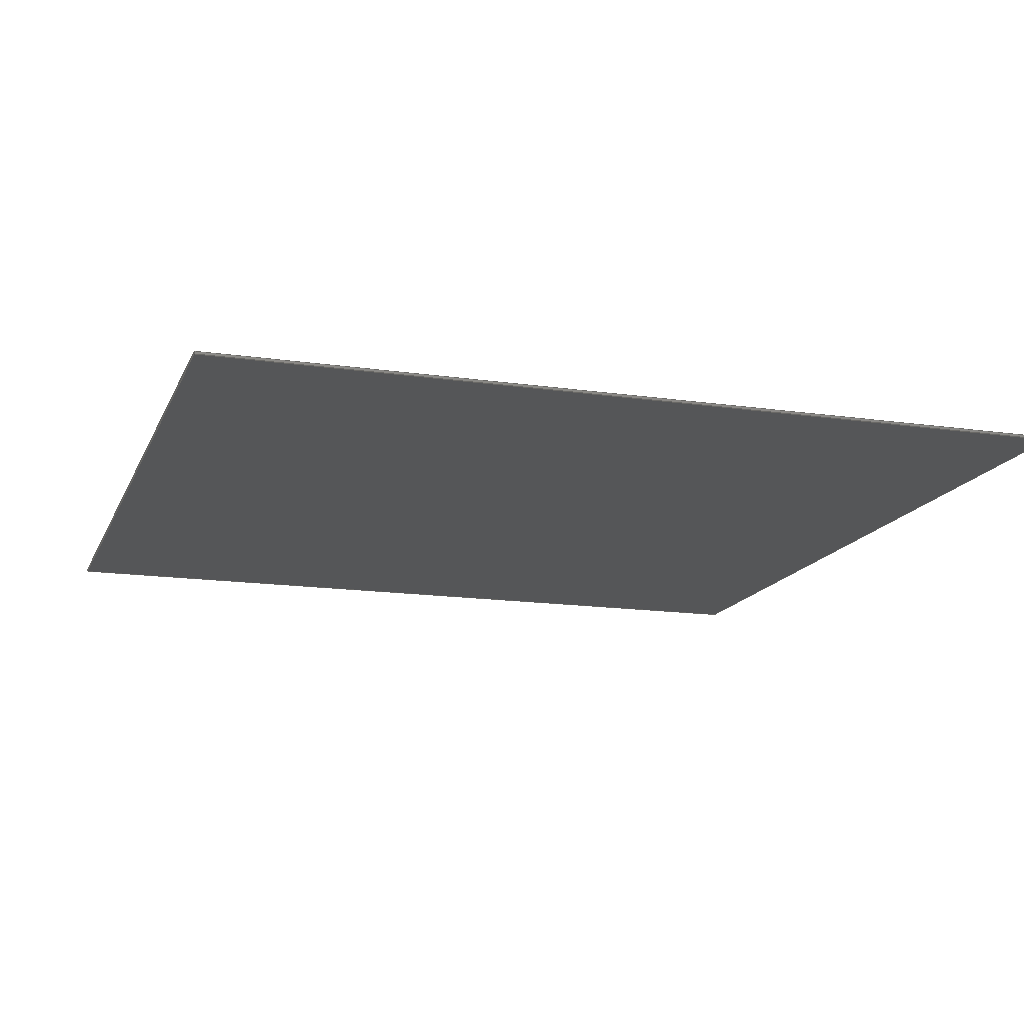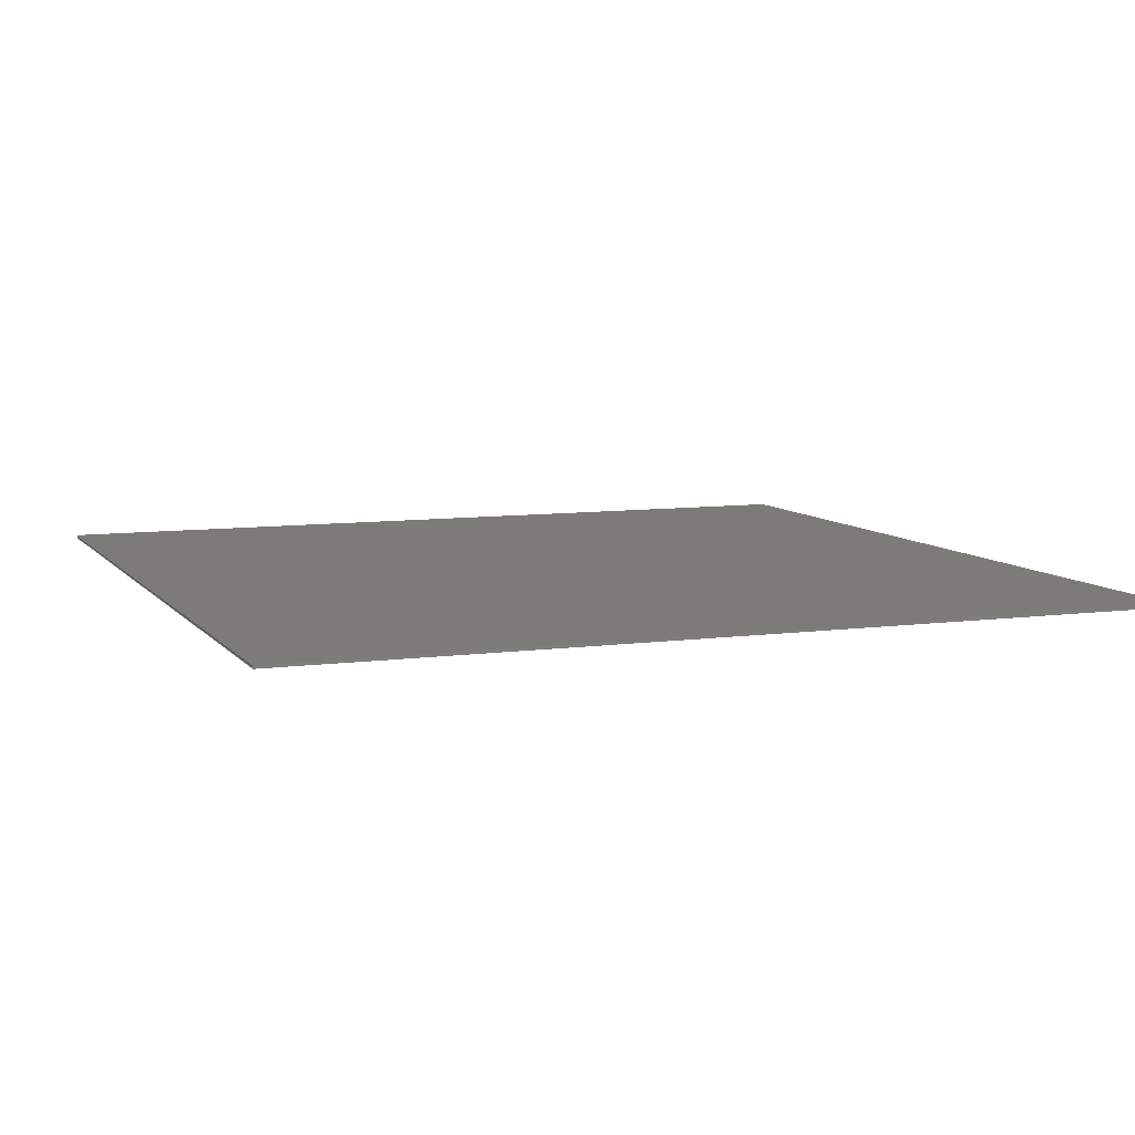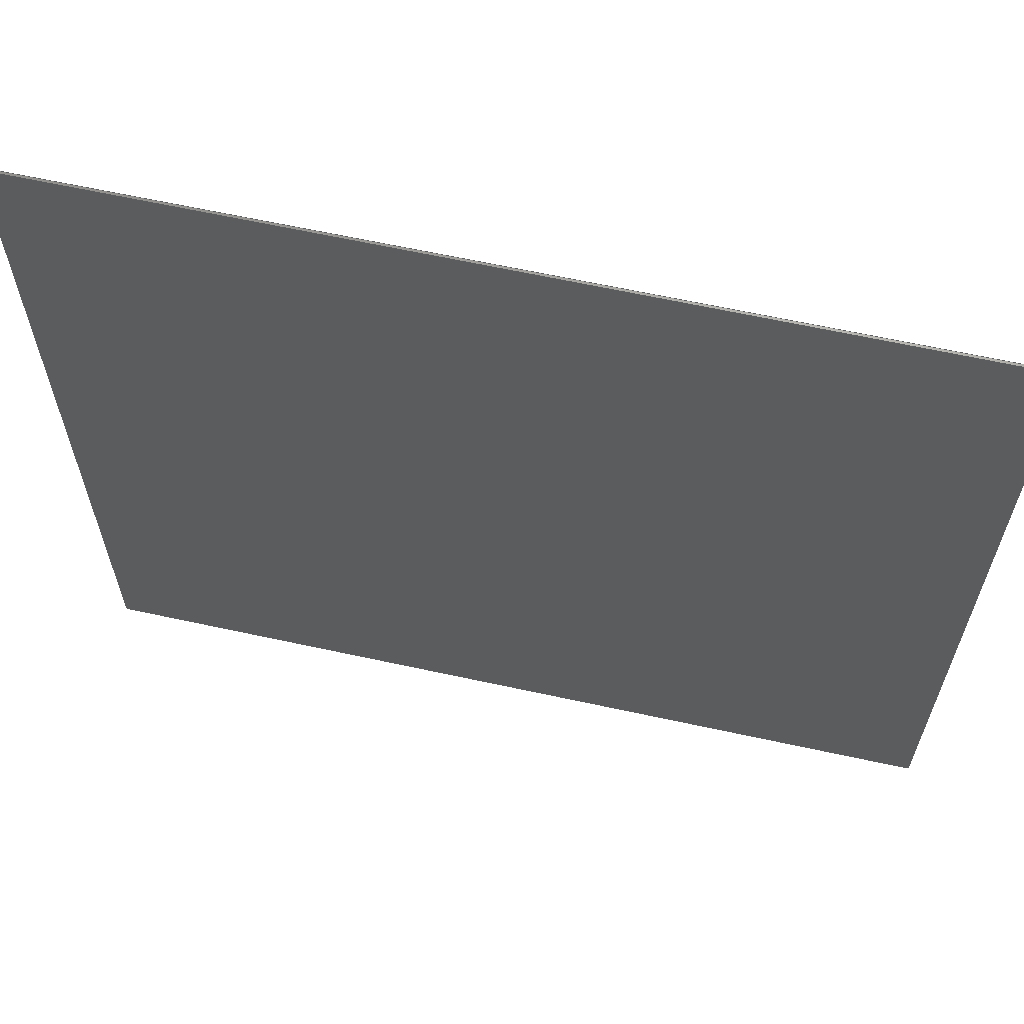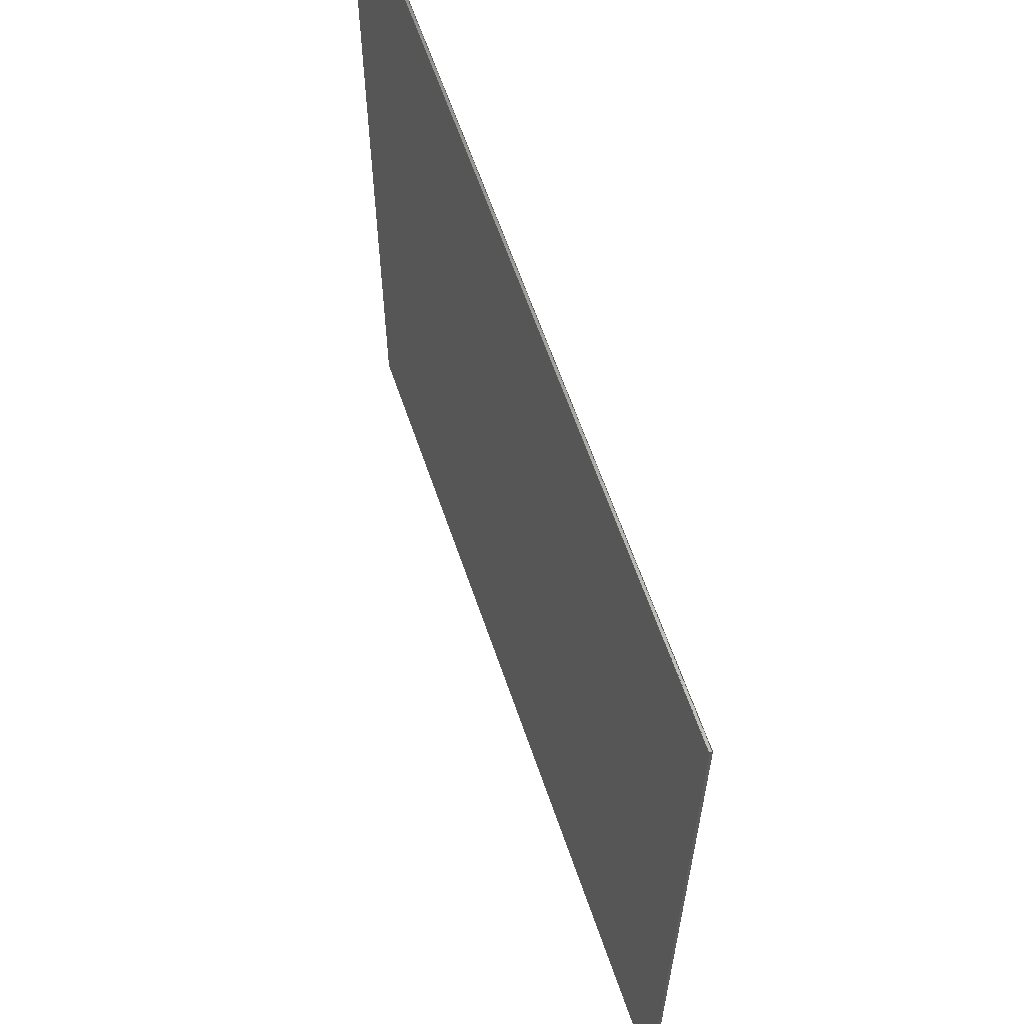
<metadata>
{"format":"step","ext":"step","renderer":"f3d","projection":"perspective","resolution":1024,"background":"white","views":[{"elev":-15.2,"azim":72.6,"up":"+Z"},{"elev":8.1,"azim":69.0,"up":"+Z"},{"elev":64.2,"azim":12.4,"up":"+Y"},{"elev":63.1,"azim":71.1,"up":"+Y"}]}
</metadata>
<code>
ISO-10303-21;
DATA;
#1 = CARTESIAN_POINT ( 'NONE',  ( 0, 0, 0 ) ) ;
#2 = PRODUCT_DEFINITION ( 'UNKNOWN', '', #69, #162 ) ;
#3 = CARTESIAN_POINT ( 'NONE',  ( 350, 350, 0 ) ) ;
#4 = PLANE ( 'NONE',  #135 ) ;
#5 = CARTESIAN_POINT ( 'NONE',  ( -350, -350, 0 ) ) ;
#6 = CARTESIAN_POINT ( 'NONE',  ( -350, -350, 2 ) ) ;
#7 = STYLED_ITEM ( 'NONE', ( #197 ), #47 ) ;
#8 = DIRECTION ( 'NONE',  ( 0, -0, 1 ) ) ;
#9 = FILL_AREA_STYLE ('',( #147 ) ) ;
#10 = UNCERTAINTY_MEASURE_WITH_UNIT (LENGTH_MEASURE( 1e-05 ), #145, 'distance_accuracy_value', 'NONE');
#11 = AXIS2_PLACEMENT_3D ( 'NONE', #112, #130, #164 ) ;
#12 = VERTEX_POINT ( 'NONE', #101 ) ;
#13 = STYLED_ITEM ( 'NONE', ( #174 ), #189 ) ;
#14 = EDGE_LOOP ( 'NONE', ( #70, #71, #186, #168 ) ) ;
#15 = EDGE_CURVE ( 'NONE', #41, #202, #137, .T. ) ;
#16 = CARTESIAN_POINT ( 'NONE',  ( 350, -350, 2 ) ) ;
#17 = ORIENTED_EDGE ( 'NONE', *, *, #114, .T. ) ;
#18 = FACE_OUTER_BOUND ( 'NONE', #14, .T. ) ;
#19 = FACE_OUTER_BOUND ( 'NONE', #136, .T. ) ;
#20 = APPLICATION_CONTEXT ( 'automotive_design' ) ;
#21 = DIRECTION ( 'NONE',  ( 0, 0, -1 ) ) ;
#22 = PRESENTATION_LAYER_ASSIGNMENT (  '', '', ( #7 ) ) ;
#23 = CARTESIAN_POINT ( 'NONE',  ( -350, -350, 2 ) ) ;
#24 =( NAMED_UNIT ( * ) SI_UNIT ( $, .STERADIAN. ) SOLID_ANGLE_UNIT ( ) );
#25 = CARTESIAN_POINT ( 'NONE',  ( -350, -350, 2 ) ) ;
#26 = CARTESIAN_POINT ( 'NONE',  ( 350, 350, 2 ) ) ;
#27 = VECTOR ( 'NONE', #142, 1000 ) ;
#28 = ORIENTED_EDGE ( 'NONE', *, *, #180, .T. ) ;
#29 = ORIENTED_EDGE ( 'NONE', *, *, #83, .F. ) ;
#30 = ORIENTED_EDGE ( 'NONE', *, *, #139, .T. ) ;
#31 = ORIENTED_EDGE ( 'NONE', *, *, #107, .T. ) ;
#32 = DIRECTION ( 'NONE',  ( -0, -1, -0 ) ) ;
#33 = FILL_AREA_STYLE_COLOUR ( '', #98 ) ;
#34 =( NAMED_UNIT ( * ) PLANE_ANGLE_UNIT ( ) SI_UNIT ( $, .RADIAN. ) );
#35 = ADVANCED_FACE ( 'NONE', ( #86 ), #60, .F. ) ;
#36 = CARTESIAN_POINT ( 'NONE',  ( -350, 350, 2 ) ) ;
#37 = VERTEX_POINT ( 'NONE', #117 ) ;
#38 = APPLICATION_PROTOCOL_DEFINITION ( 'draft international standard', 'automotive_design', 1998, #20 ) ;
#39 = VECTOR ( 'NONE', #184, 1000 ) ;
#40 = EDGE_CURVE ( 'NONE', #41, #67, #88, .T. ) ;
#41 = VERTEX_POINT ( 'NONE', #155 ) ;
#42 = PRESENTATION_LAYER_ASSIGNMENT (  '', '', ( #13 ) ) ;
#43 = ORIENTED_EDGE ( 'NONE', *, *, #119, .T. ) ;
#44 = CARTESIAN_POINT ( 'NONE',  ( -350, -350, 2 ) ) ;
#45 = CARTESIAN_POINT ( 'NONE',  ( -350, 350, 0 ) ) ;
#46 = LINE ( 'NONE', #121, #104 ) ;
#47 = ADVANCED_BREP_SHAPE_REPRESENTATION ( '700X400', ( #189, #11 ), #100 ) ;
#48 = CARTESIAN_POINT ( 'NONE',  ( 350, -350, 0 ) ) ;
#49 = AXIS2_PLACEMENT_3D ( 'NONE', #1, #105, #156 ) ;
#50 = PRODUCT ( '700X400', '700X400', '', ( #179 ) ) ;
#51 = LINE ( 'NONE', #36, #143 ) ;
#52 = SURFACE_STYLE_USAGE ( .BOTH. , #55 ) ;
#53 = AXIS2_PLACEMENT_3D ( 'NONE', #134, #185, #87 ) ;
#54 = VERTEX_POINT ( 'NONE', #44 ) ;
#55 = SURFACE_SIDE_STYLE ('',( #66 ) ) ;
#56 = ORIENTED_EDGE ( 'NONE', *, *, #15, .F. ) ;
#57 = DIRECTION ( 'NONE',  ( 1, 1.586e-16, 0 ) ) ;
#58 = DIRECTION ( 'NONE',  ( -1, -1.586e-16, 0 ) ) ;
#59 = VERTEX_POINT ( 'NONE', #45 ) ;
#60 = PLANE ( 'NONE',  #53 ) ;
#61 = SURFACE_STYLE_FILL_AREA ( #62 ) ;
#62 = FILL_AREA_STYLE ('',( #33 ) ) ;
#63 = CARTESIAN_POINT ( 'NONE',  ( 350, -350, 2 ) ) ;
#64 = DIRECTION ( 'NONE',  ( 1, 1.586e-16, -0 ) ) ;
#65 =( GEOMETRIC_REPRESENTATION_CONTEXT ( 3 ) GLOBAL_UNCERTAINTY_ASSIGNED_CONTEXT ( ( #146 ) ) GLOBAL_UNIT_ASSIGNED_CONTEXT ( ( #158, #34, #24 ) ) REPRESENTATION_CONTEXT ( 'NONE', 'WORKASPACE' ) );
#66 = SURFACE_STYLE_FILL_AREA ( #9 ) ;
#67 = VERTEX_POINT ( 'NONE', #102 ) ;
#68 = ADVANCED_FACE ( 'NONE', ( #18 ), #153, .F. ) ;
#69 = PRODUCT_DEFINITION_FORMATION_WITH_SPECIFIED_SOURCE ( 'ANY', '', #50, .NOT_KNOWN. ) ;
#70 = ORIENTED_EDGE ( 'NONE', *, *, #107, .F. ) ;
#71 = ORIENTED_EDGE ( 'NONE', *, *, #180, .F. ) ;
#72 = ADVANCED_FACE ( 'NONE', ( #19 ), #77, .F. ) ;
#73 = EDGE_LOOP ( 'NONE', ( #131, #56, #76, #200 ) ) ;
#74 = CLOSED_SHELL ( 'NONE', ( #128, #150, #35, #72, #122, #68 ) ) ;
#75 = EDGE_LOOP ( 'NONE', ( #31, #99, #29, #172 ) ) ;
#76 = ORIENTED_EDGE ( 'NONE', *, *, #114, .F. ) ;
#77 = PLANE ( 'NONE',  #96 ) ;
#78 = EDGE_CURVE ( 'NONE', #67, #149, #115, .T. ) ;
#79 = MECHANICAL_DESIGN_GEOMETRIC_PRESENTATION_REPRESENTATION (  '', ( #13 ), #65 ) ;
#80 = DIRECTION ( 'NONE',  ( 1, 0, 0 ) ) ;
#81 = LINE ( 'NONE', #5, #192 ) ;
#82 = DIRECTION ( 'NONE',  ( -1.586e-16, 1, 0 ) ) ;
#83 = EDGE_CURVE ( 'NONE', #149, #54, #116, .T. ) ;
#84 = ORIENTED_EDGE ( 'NONE', *, *, #40, .T. ) ;
#85 =( NAMED_UNIT ( * ) SI_UNIT ( $, .STERADIAN. ) SOLID_ANGLE_UNIT ( ) );
#86 = FACE_OUTER_BOUND ( 'NONE', #170, .T. ) ;
#87 = DIRECTION ( 'NONE',  ( 0, 0, 1 ) ) ;
#88 = LINE ( 'NONE', #16, #39 ) ;
#89 = EDGE_CURVE ( 'NONE', #12, #202, #46, .T. ) ;
#90 = DIRECTION ( 'NONE',  ( -0, -0, -1 ) ) ;
#91 = PLANE ( 'NONE',  #167 ) ;
#92 = SURFACE_STYLE_USAGE ( .BOTH. , #190 ) ;
#93 = EDGE_CURVE ( 'NONE', #149, #59, #51, .T. ) ;
#94 =( LENGTH_UNIT ( ) NAMED_UNIT ( * ) SI_UNIT ( .MILLI., .METRE. ) );
#95 = FACE_OUTER_BOUND ( 'NONE', #75, .T. ) ;
#96 = AXIS2_PLACEMENT_3D ( 'NONE', #138, #151, #57 ) ;
#97 =( NAMED_UNIT ( * ) PLANE_ANGLE_UNIT ( ) SI_UNIT ( $, .RADIAN. ) );
#98 = COLOUR_RGB ( '',0.898, 0.9176, 0.9294 ) ;
#99 = ORIENTED_EDGE ( 'NONE', *, *, #169, .F. ) ;
#100 =( GEOMETRIC_REPRESENTATION_CONTEXT ( 3 ) GLOBAL_UNCERTAINTY_ASSIGNED_CONTEXT ( ( #193 ) ) GLOBAL_UNIT_ASSIGNED_CONTEXT ( ( #94, #165, #85 ) ) REPRESENTATION_CONTEXT ( 'NONE', 'WORKASPACE' ) );
#101 = CARTESIAN_POINT ( 'NONE',  ( -350, -350, 0 ) ) ;
#102 = CARTESIAN_POINT ( 'NONE',  ( 350, 350, 2 ) ) ;
#103 = ORIENTED_EDGE ( 'NONE', *, *, #93, .F. ) ;
#104 = VECTOR ( 'NONE', #64, 1000 ) ;
#105 = DIRECTION ( 'NONE',  ( 0, -0, 1 ) ) ;
#106 = DIRECTION ( 'NONE',  ( -1, -1.586e-16, 0 ) ) ;
#107 = EDGE_CURVE ( 'NONE', #59, #12, #81, .T. ) ;
#108 = DIRECTION ( 'NONE',  ( 1, 0, -0 ) ) ;
#109 = VECTOR ( 'NONE', #32, 1000 ) ;
#110 = CARTESIAN_POINT ( 'NONE',  ( -350, 350, 2 ) ) ;
#111 = DIRECTION ( 'NONE',  ( -0, -1, -0 ) ) ;
#112 = CARTESIAN_POINT ( 'NONE',  ( 0, 0, 0 ) ) ;
#113 = ORIENTED_EDGE ( 'NONE', *, *, #119, .F. ) ;
#114 = EDGE_CURVE ( 'NONE', #54, #41, #144, .T. ) ;
#115 = LINE ( 'NONE', #181, #199 ) ;
#116 = LINE ( 'NONE', #25, #109 ) ;
#117 = CARTESIAN_POINT ( 'NONE',  ( 350, 350, 0 ) ) ;
#118 = ORIENTED_EDGE ( 'NONE', *, *, #78, .F. ) ;
#119 = EDGE_CURVE ( 'NONE', #67, #37, #161, .T. ) ;
#120 = ORIENTED_EDGE ( 'NONE', *, *, #83, .T. ) ;
#121 = CARTESIAN_POINT ( 'NONE',  ( 350, -350, 0 ) ) ;
#122 = ADVANCED_FACE ( 'NONE', ( #124 ), #194, .T. ) ;
#123 = DIRECTION ( 'NONE',  ( 0, 1, 0 ) ) ;
#124 = FACE_OUTER_BOUND ( 'NONE', #171, .T. ) ;
#125 = VECTOR ( 'NONE', #126, 1000 ) ;
#126 = DIRECTION ( 'NONE',  ( -0, -0, -1 ) ) ;
#127 = COLOUR_RGB ( '',0.898, 0.9176, 0.9294 ) ;
#128 = ADVANCED_FACE ( 'NONE', ( #95 ), #91, .F. ) ;
#129 =( NAMED_UNIT ( * ) SI_UNIT ( $, .STERADIAN. ) SOLID_ANGLE_UNIT ( ) );
#130 = DIRECTION ( 'NONE',  ( 0, 0, 1 ) ) ;
#131 = ORIENTED_EDGE ( 'NONE', *, *, #89, .T. ) ;
#132 = VECTOR ( 'NONE', #123, 1000 ) ;
#133 = ORIENTED_EDGE ( 'NONE', *, *, #15, .T. ) ;
#134 = CARTESIAN_POINT ( 'NONE',  ( 350, -350, 2 ) ) ;
#135 = AXIS2_PLACEMENT_3D ( 'NONE', #157, #82, #188 ) ;
#136 = EDGE_LOOP ( 'NONE', ( #28, #103, #118, #43 ) ) ;
#137 = LINE ( 'NONE', #166, #178 ) ;
#138 = CARTESIAN_POINT ( 'NONE',  ( 350, 350, 2 ) ) ;
#139 = EDGE_CURVE ( 'NONE', #202, #37, #159, .T. ) ;
#140 = LINE ( 'NONE', #23, #125 ) ;
#141 = DIRECTION ( 'NONE',  ( -0, -0, -1 ) ) ;
#142 = DIRECTION ( 'NONE',  ( -0, -0, -1 ) ) ;
#143 = VECTOR ( 'NONE', #141, 1000 ) ;
#144 = LINE ( 'NONE', #63, #148 ) ;
#145 =( LENGTH_UNIT ( ) NAMED_UNIT ( * ) SI_UNIT ( .MILLI., .METRE. ) );
#146 = UNCERTAINTY_MEASURE_WITH_UNIT (LENGTH_MEASURE( 1e-05 ), #158, 'distance_accuracy_value', 'NONE');
#147 = FILL_AREA_STYLE_COLOUR ( '', #127 ) ;
#148 = VECTOR ( 'NONE', #177, 1000 ) ;
#149 = VERTEX_POINT ( 'NONE', #110 ) ;
#150 = ADVANCED_FACE ( 'NONE', ( #191 ), #4, .F. ) ;
#151 = DIRECTION ( 'NONE',  ( 1.586e-16, -1, 0 ) ) ;
#152 = ORIENTED_EDGE ( 'NONE', *, *, #40, .F. ) ;
#153 = PLANE ( 'NONE',  #49 ) ;
#154 = AXIS2_PLACEMENT_3D ( 'NONE', #173, #8, #108 ) ;
#155 = CARTESIAN_POINT ( 'NONE',  ( 350, -350, 2 ) ) ;
#156 = DIRECTION ( 'NONE',  ( 1, 0, -0 ) ) ;
#157 = CARTESIAN_POINT ( 'NONE',  ( 350, -350, 2 ) ) ;
#158 =( LENGTH_UNIT ( ) NAMED_UNIT ( * ) SI_UNIT ( .MILLI., .METRE. ) );
#159 = LINE ( 'NONE', #48, #132 ) ;
#160 =( GEOMETRIC_REPRESENTATION_CONTEXT ( 3 ) GLOBAL_UNCERTAINTY_ASSIGNED_CONTEXT ( ( #10 ) ) GLOBAL_UNIT_ASSIGNED_CONTEXT ( ( #145, #97, #129 ) ) REPRESENTATION_CONTEXT ( 'NONE', 'WORKASPACE' ) );
#161 = LINE ( 'NONE', #26, #27 ) ;
#162 = PRODUCT_DEFINITION_CONTEXT ( 'detailed design', #182, 'design' ) ;
#163 = APPLICATION_PROTOCOL_DEFINITION ( 'draft international standard', 'automotive_design', 1998, #182 ) ;
#164 = DIRECTION ( 'NONE',  ( 1, 0, 0 ) ) ;
#165 =( NAMED_UNIT ( * ) PLANE_ANGLE_UNIT ( ) SI_UNIT ( $, .RADIAN. ) );
#166 = CARTESIAN_POINT ( 'NONE',  ( 350, -350, 2 ) ) ;
#167 = AXIS2_PLACEMENT_3D ( 'NONE', #6, #80, #21 ) ;
#168 = ORIENTED_EDGE ( 'NONE', *, *, #89, .F. ) ;
#169 = EDGE_CURVE ( 'NONE', #54, #12, #140, .T. ) ;
#170 = EDGE_LOOP ( 'NONE', ( #30, #113, #152, #133 ) ) ;
#171 = EDGE_LOOP ( 'NONE', ( #120, #17, #84, #201 ) ) ;
#172 = ORIENTED_EDGE ( 'NONE', *, *, #93, .T. ) ;
#173 = CARTESIAN_POINT ( 'NONE',  ( 0, 0, 2 ) ) ;
#174 = PRESENTATION_STYLE_ASSIGNMENT (( #92 ) ) ;
#175 = PRODUCT_DEFINITION_SHAPE ( 'NONE', 'NONE',  #2 ) ;
#176 = CARTESIAN_POINT ( 'NONE',  ( 350, -350, 0 ) ) ;
#177 = DIRECTION ( 'NONE',  ( 1, 1.586e-16, -0 ) ) ;
#178 = VECTOR ( 'NONE', #90, 1000 ) ;
#179 = PRODUCT_CONTEXT ( 'NONE', #20, 'mechanical' ) ;
#180 = EDGE_CURVE ( 'NONE', #37, #59, #195, .T. ) ;
#181 = CARTESIAN_POINT ( 'NONE',  ( 350, 350, 2 ) ) ;
#182 = APPLICATION_CONTEXT ( 'automotive_design' ) ;
#183 = MECHANICAL_DESIGN_GEOMETRIC_PRESENTATION_REPRESENTATION (  '', ( #7 ), #160 ) ;
#184 = DIRECTION ( 'NONE',  ( 0, 1, 0 ) ) ;
#185 = DIRECTION ( 'NONE',  ( -1, 0, 0 ) ) ;
#186 = ORIENTED_EDGE ( 'NONE', *, *, #139, .F. ) ;
#187 = VECTOR ( 'NONE', #106, 1000 ) ;
#188 = DIRECTION ( 'NONE',  ( -1, -1.586e-16, 0 ) ) ;
#189 = MANIFOLD_SOLID_BREP ( 'Boss-Extrude1', #74 ) ;
#190 = SURFACE_SIDE_STYLE ('',( #61 ) ) ;
#191 = FACE_OUTER_BOUND ( 'NONE', #73, .T. ) ;
#192 = VECTOR ( 'NONE', #111, 1000 ) ;
#193 = UNCERTAINTY_MEASURE_WITH_UNIT (LENGTH_MEASURE( 1e-05 ), #94, 'distance_accuracy_value', 'NONE');
#194 = PLANE ( 'NONE',  #154 ) ;
#195 = LINE ( 'NONE', #3, #187 ) ;
#196 = PRODUCT_RELATED_PRODUCT_CATEGORY ( 'part', '', ( #50 ) ) ;
#197 = PRESENTATION_STYLE_ASSIGNMENT (( #52 ) ) ;
#198 = SHAPE_DEFINITION_REPRESENTATION ( #175, #47 ) ;
#199 = VECTOR ( 'NONE', #58, 1000 ) ;
#200 = ORIENTED_EDGE ( 'NONE', *, *, #169, .T. ) ;
#201 = ORIENTED_EDGE ( 'NONE', *, *, #78, .T. ) ;
#202 = VERTEX_POINT ( 'NONE', #176 ) ;
ENDSEC;
END-ISO-10303-21;

</code>
